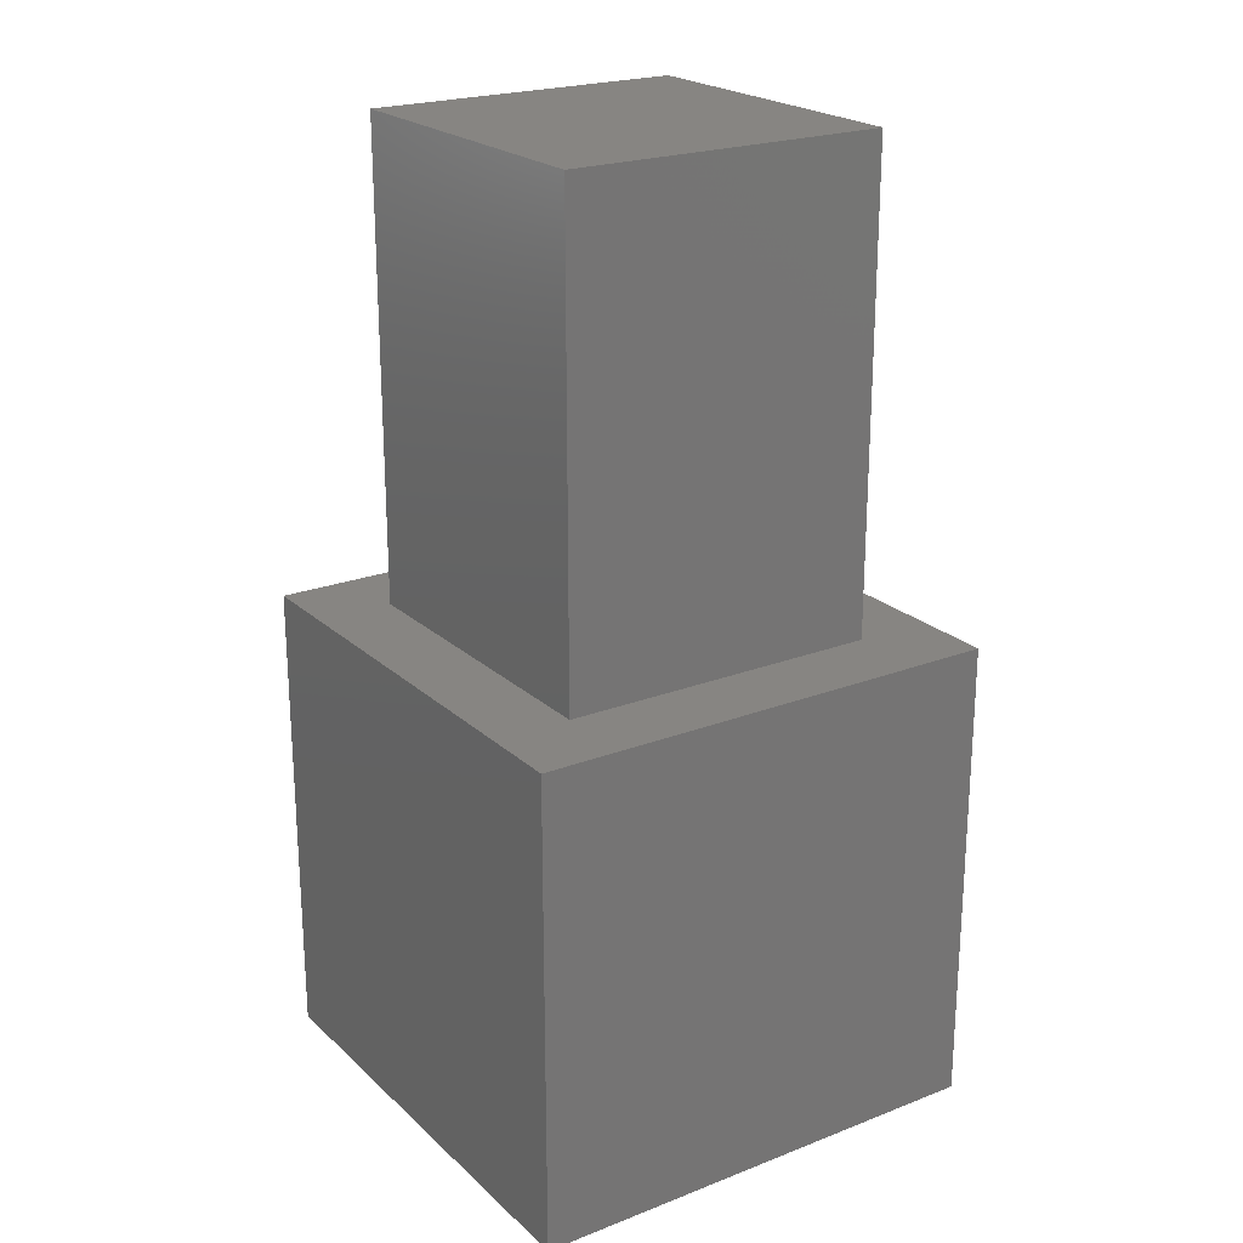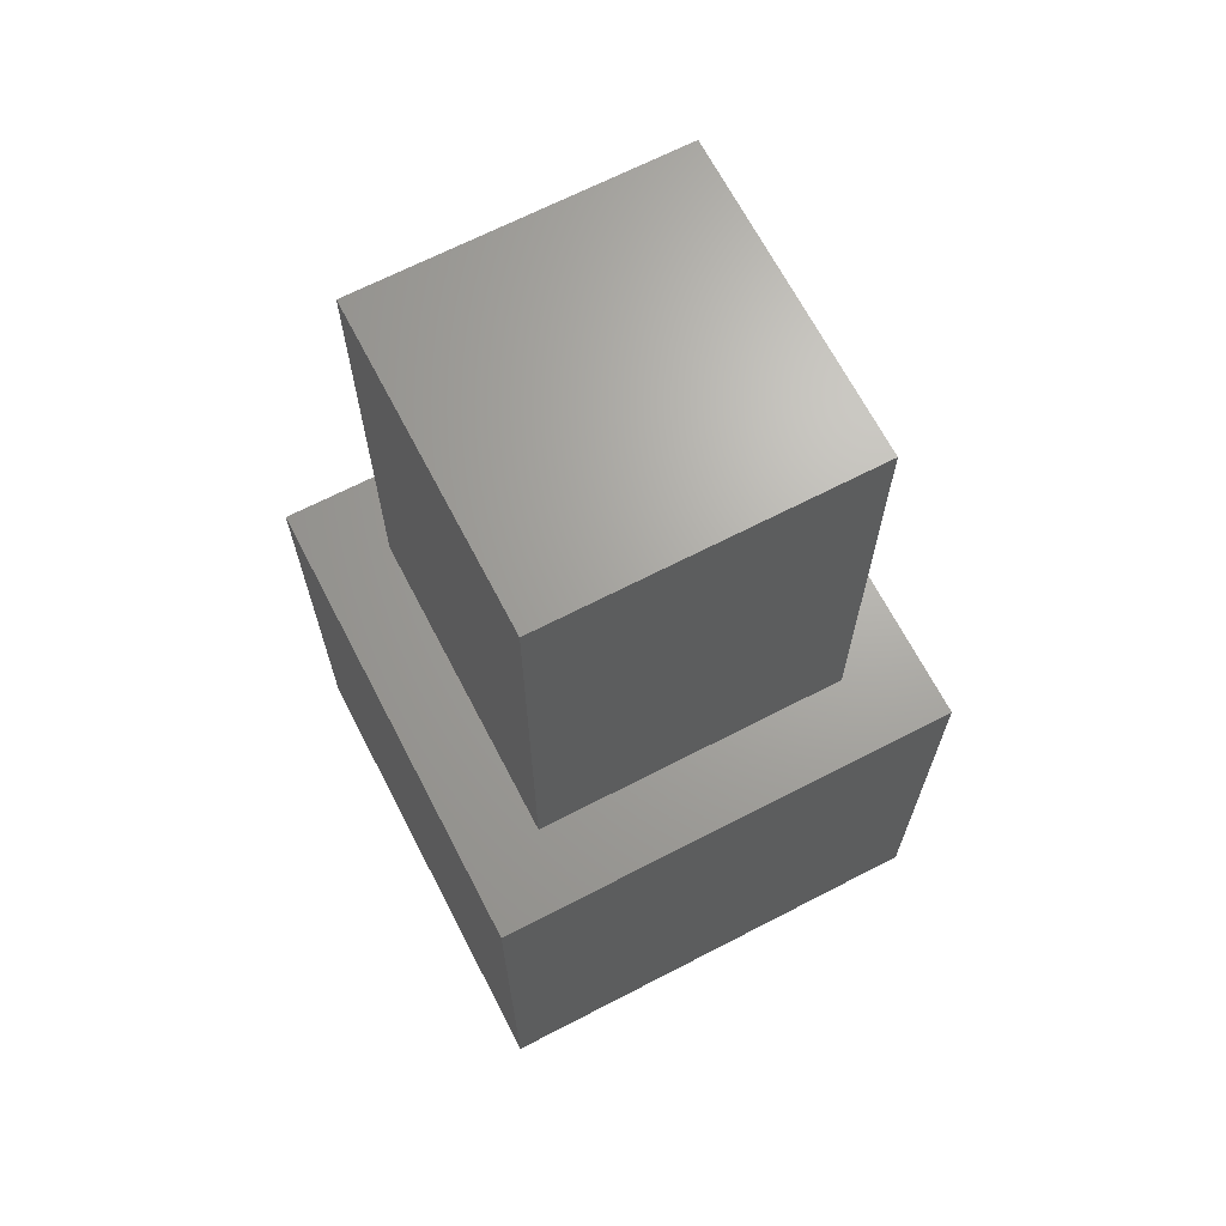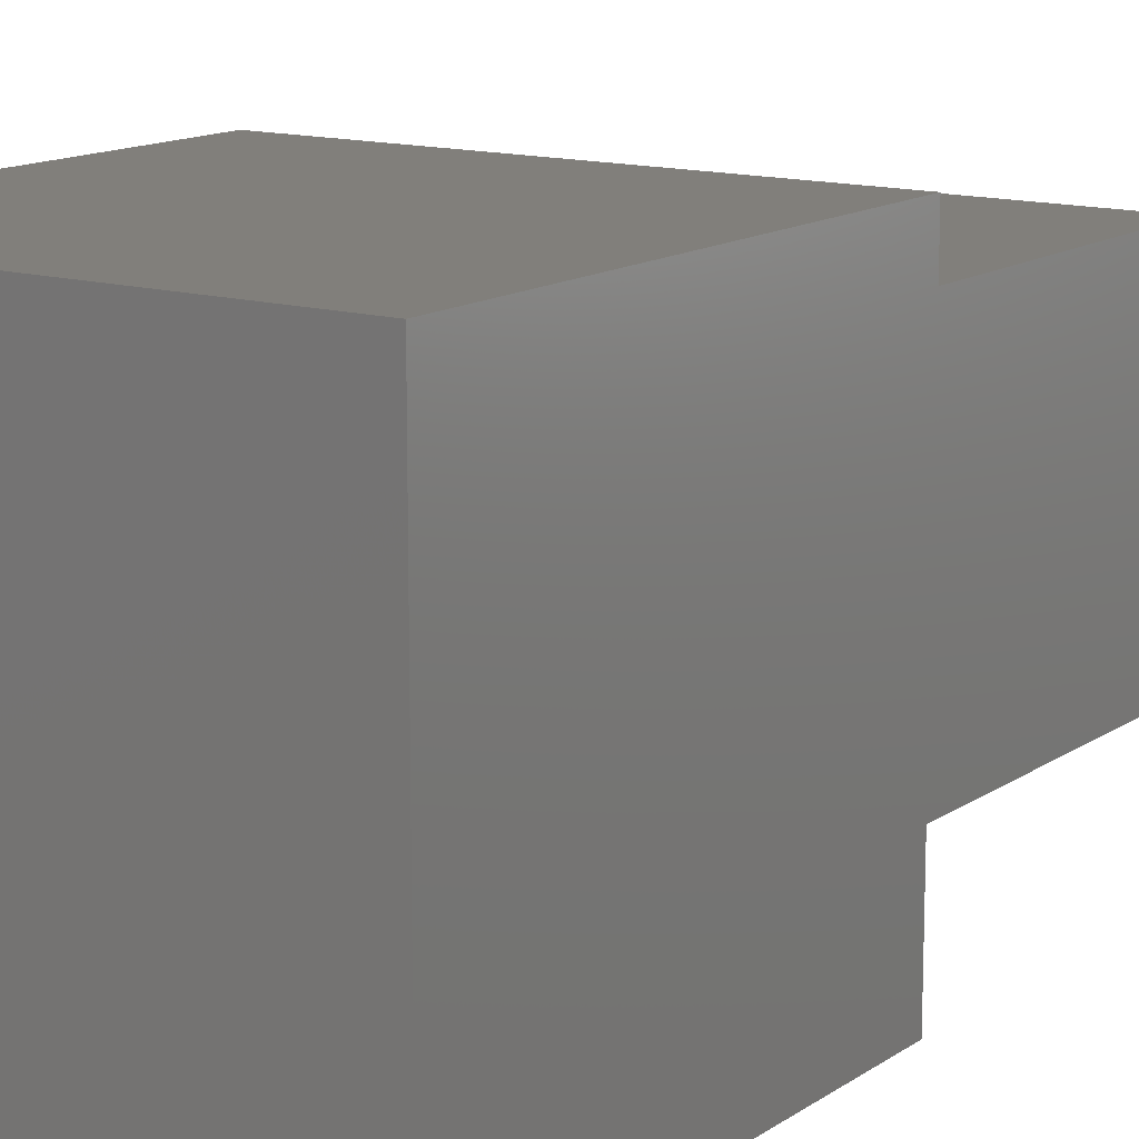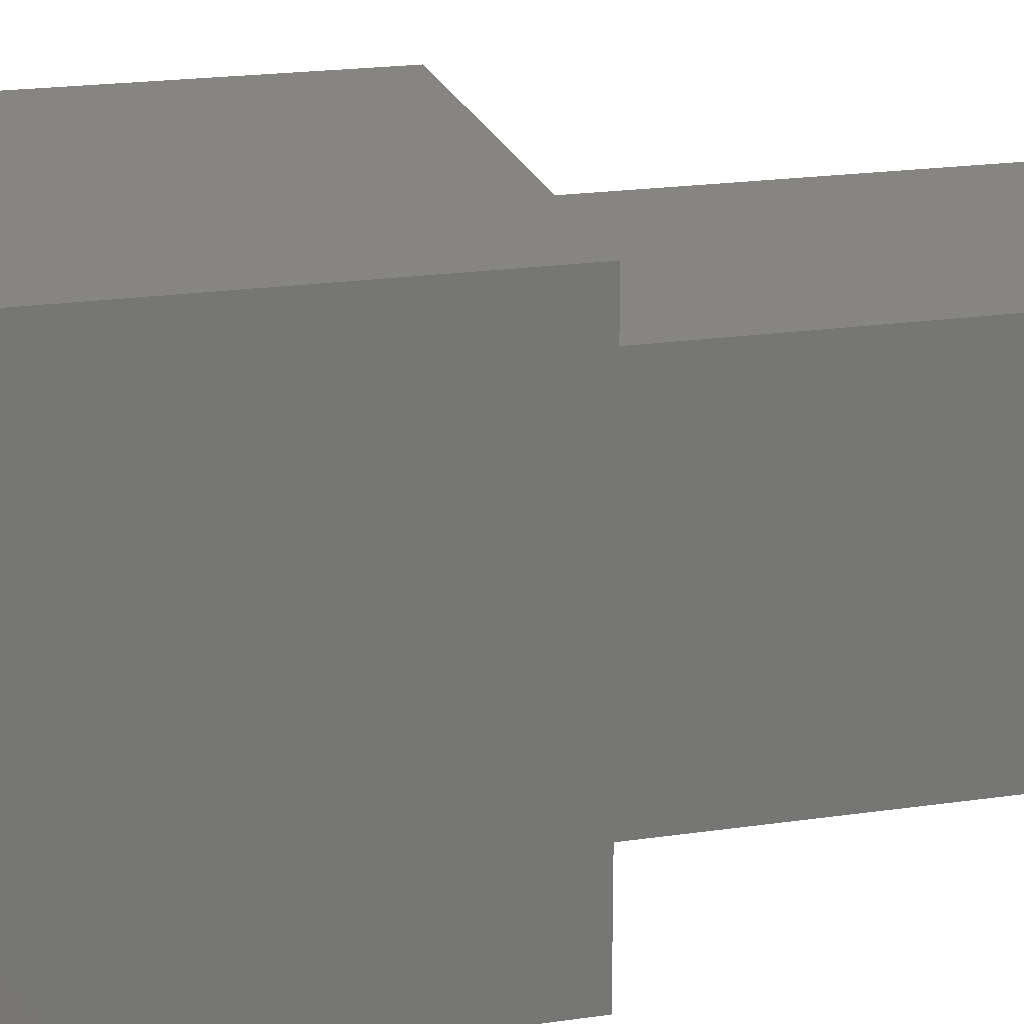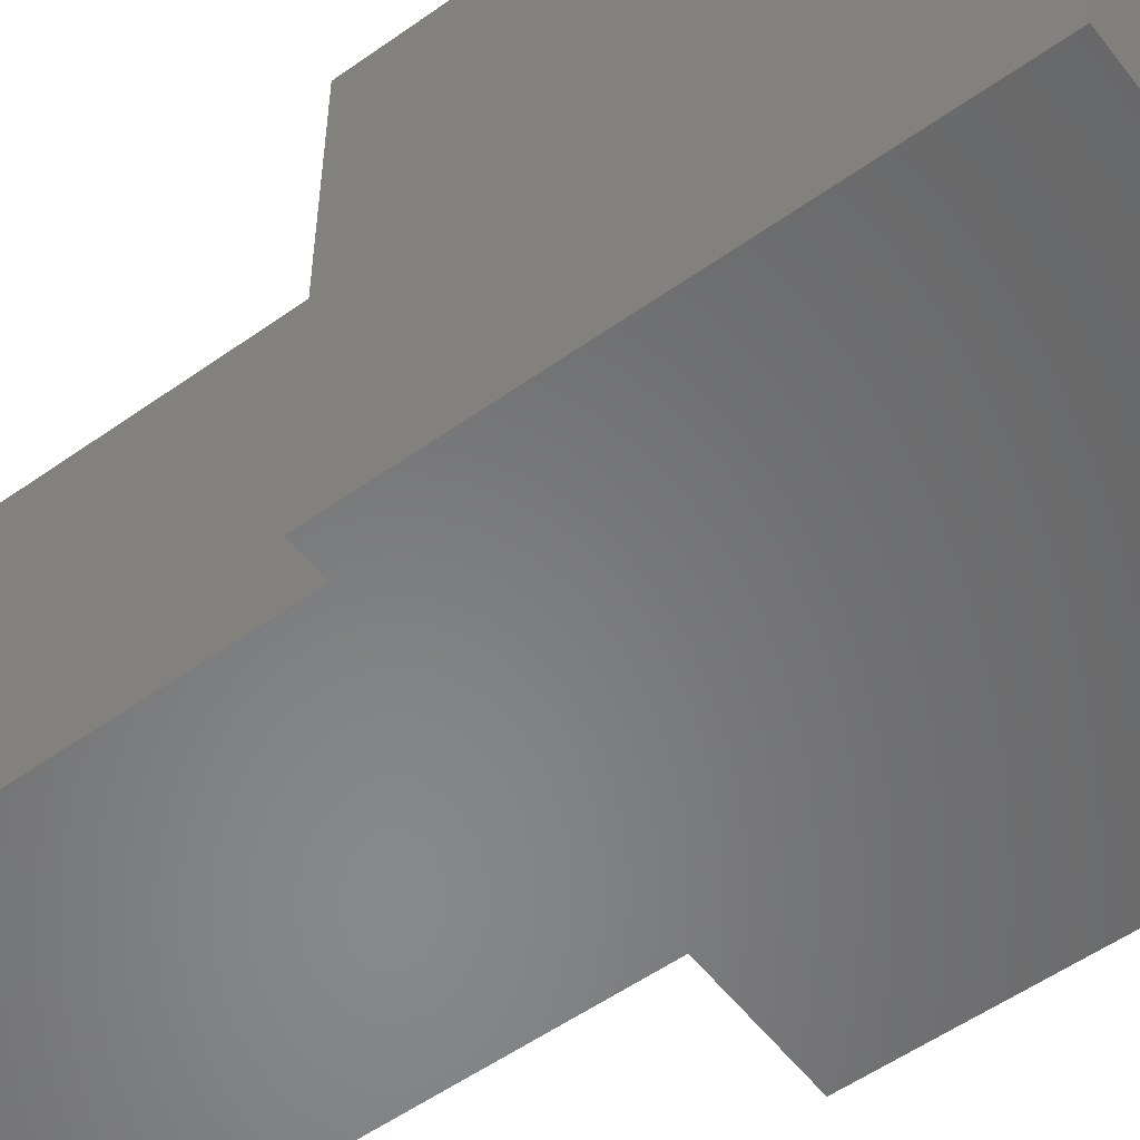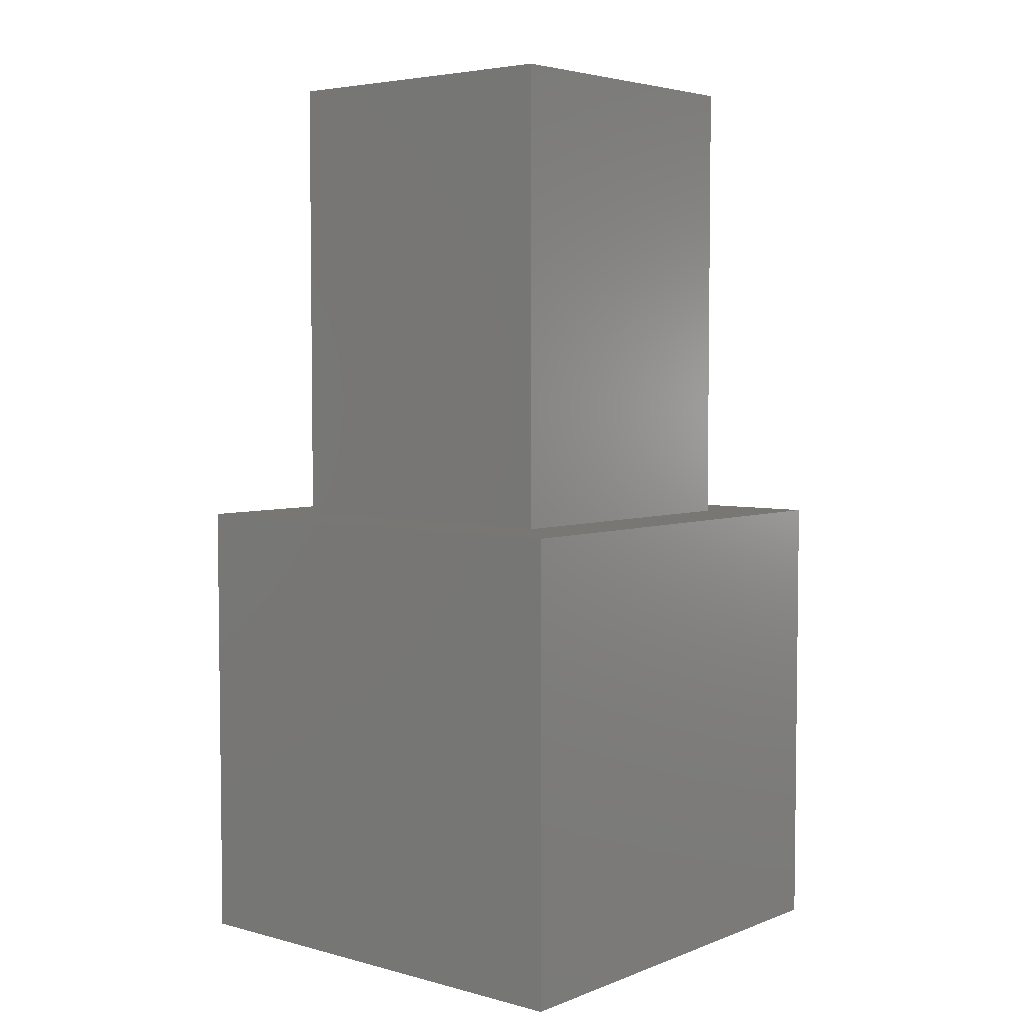
<metadata>
{"format":"stl","ext":"stl","renderer":"f3d","projection":"perspective","resolution":1024,"background":"white","views":[{"elev":22.3,"azim":146.3,"up":"+Z"},{"elev":67.4,"azim":-27.4,"up":"+Z"},{"elev":13.5,"azim":-145.8,"up":"+Y"},{"elev":20.9,"azim":-104.7,"up":"+Y"},{"elev":-54.6,"azim":126.9,"up":"+Y"},{"elev":4.5,"azim":-139.9,"up":"+Z"}]}
</metadata>
<code>
# stl→obj: 16 verts, 28 faces
v 10 0 10
v 10 10 0
v 10 10 10
v 10 0 0
v 8.394 8.394 10
v 1.606 8.394 10
v 0 10 10
v 1.606 1.606 10
v 8.394 1.606 10
v 0 0 10
v 0 0 0
v 0 10 0
v 1.606 8.394 20
v 1.606 1.606 20
v 8.394 8.394 20
v 8.394 1.606 20
f 1 2 3
f 2 1 4
f 3 5 1
f 3 6 5
f 6 7 8
f 7 6 3
f 9 1 5
f 8 1 9
f 8 10 1
f 10 8 7
f 11 7 12
f 7 11 10
f 2 7 3
f 7 2 12
f 11 1 10
f 1 11 4
f 8 13 6
f 13 8 14
f 5 13 15
f 13 5 6
f 16 5 15
f 5 16 9
f 13 16 15
f 16 13 14
f 8 16 14
f 16 8 9
f 11 2 4
f 2 11 12

</code>
